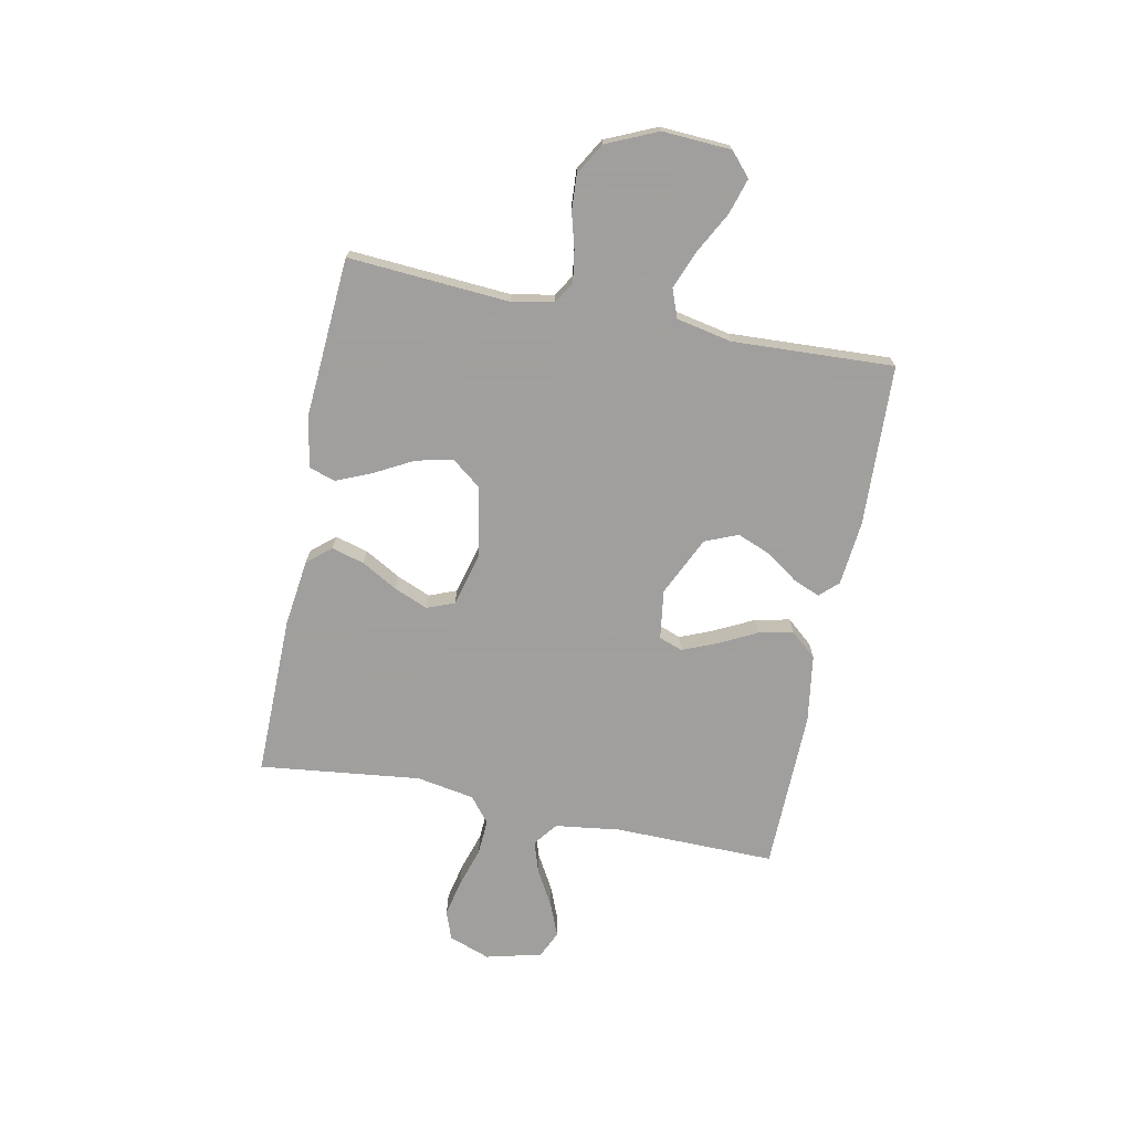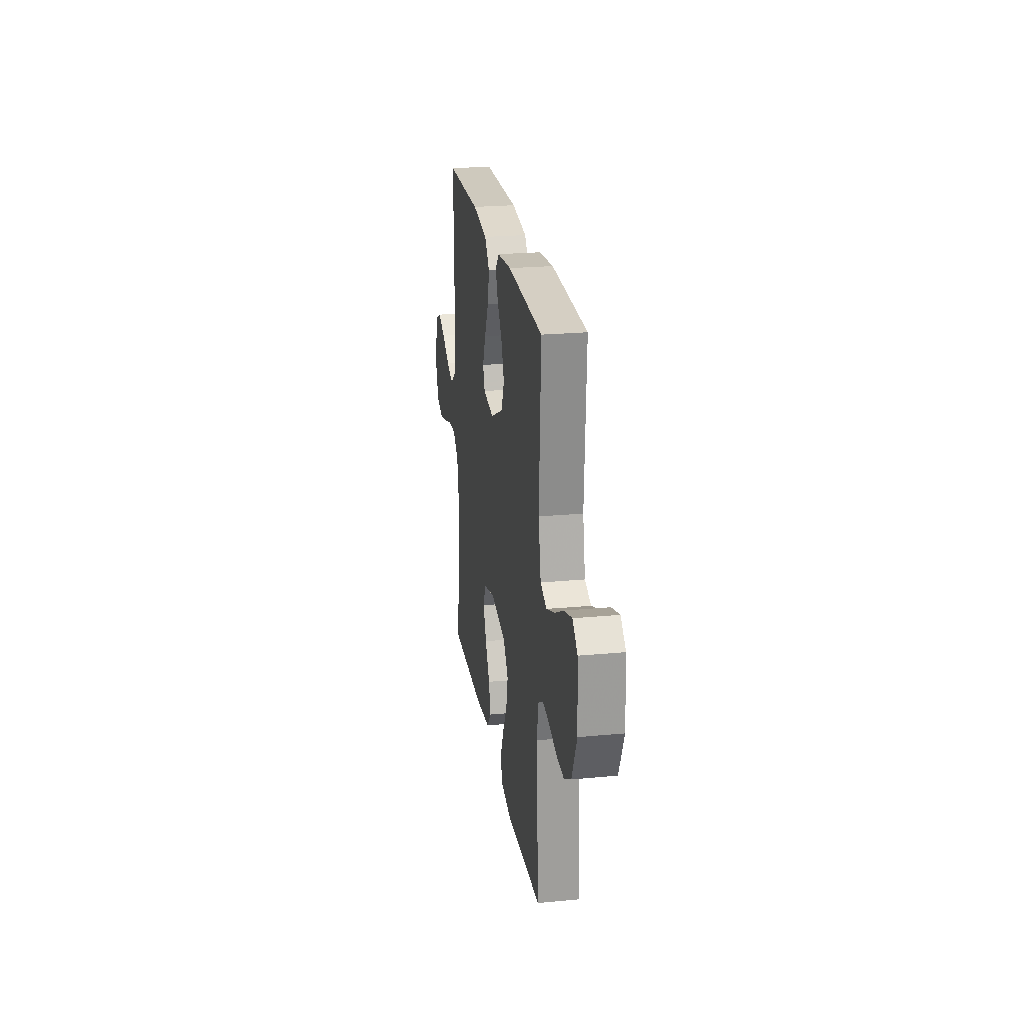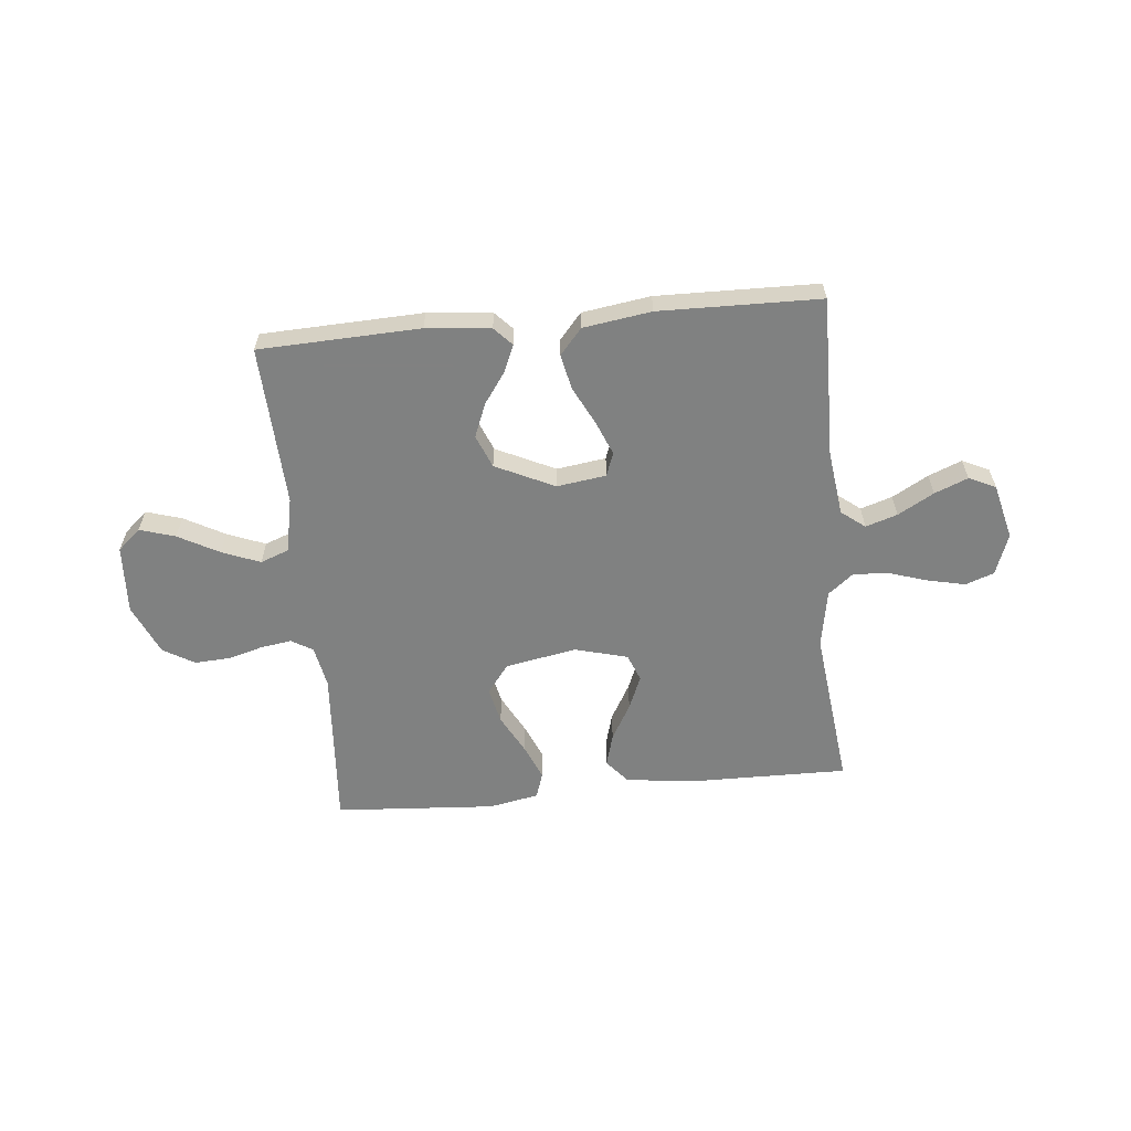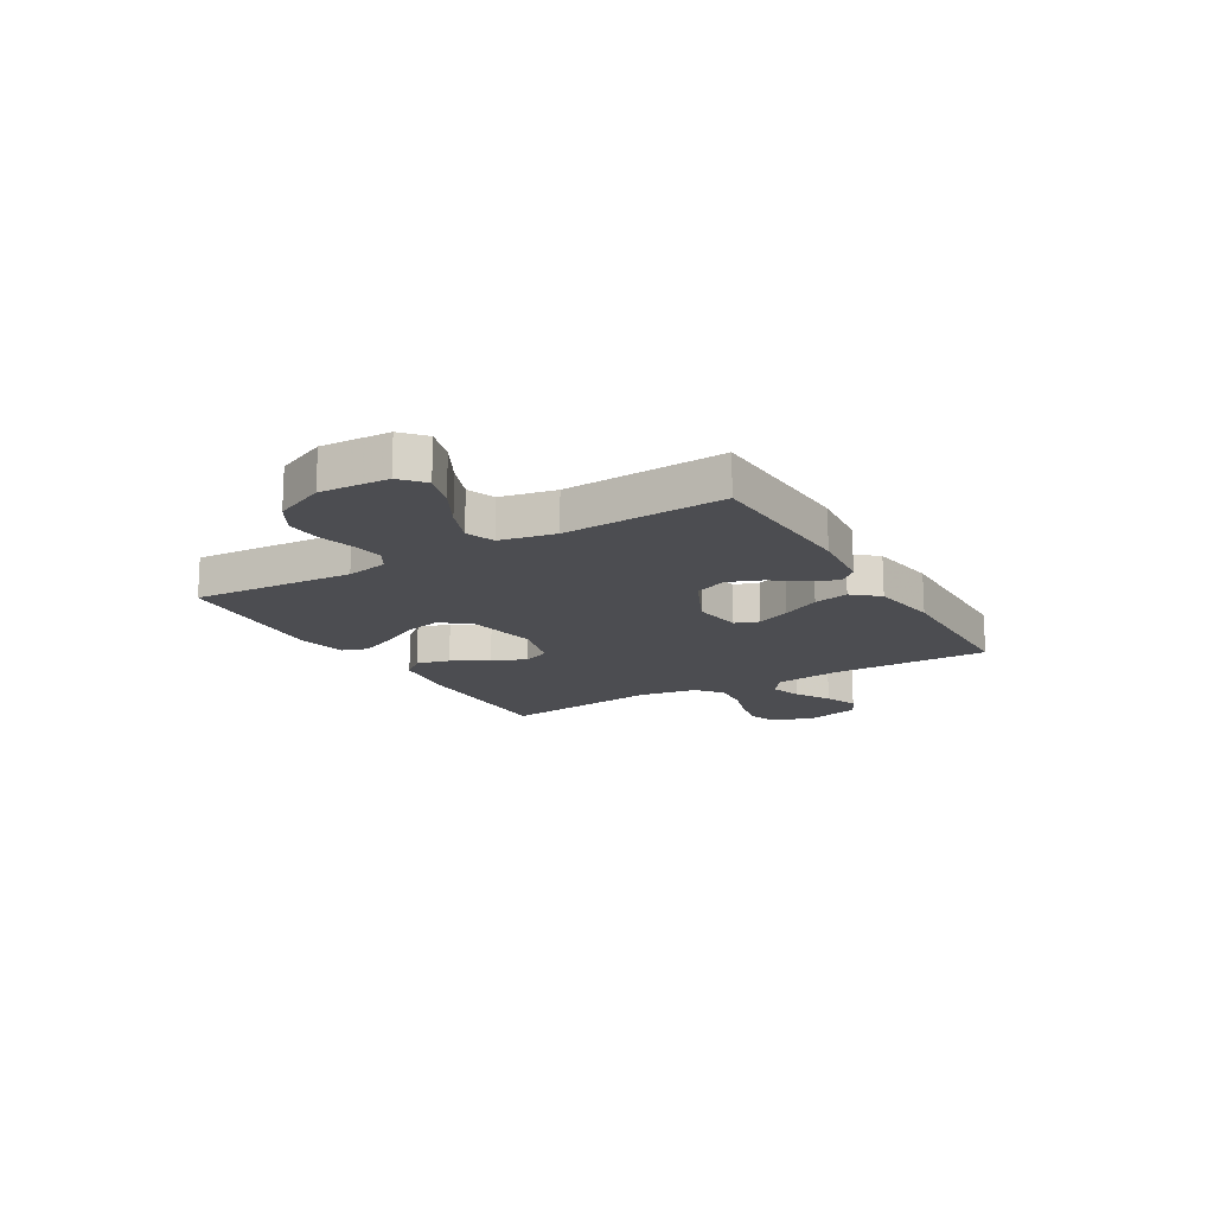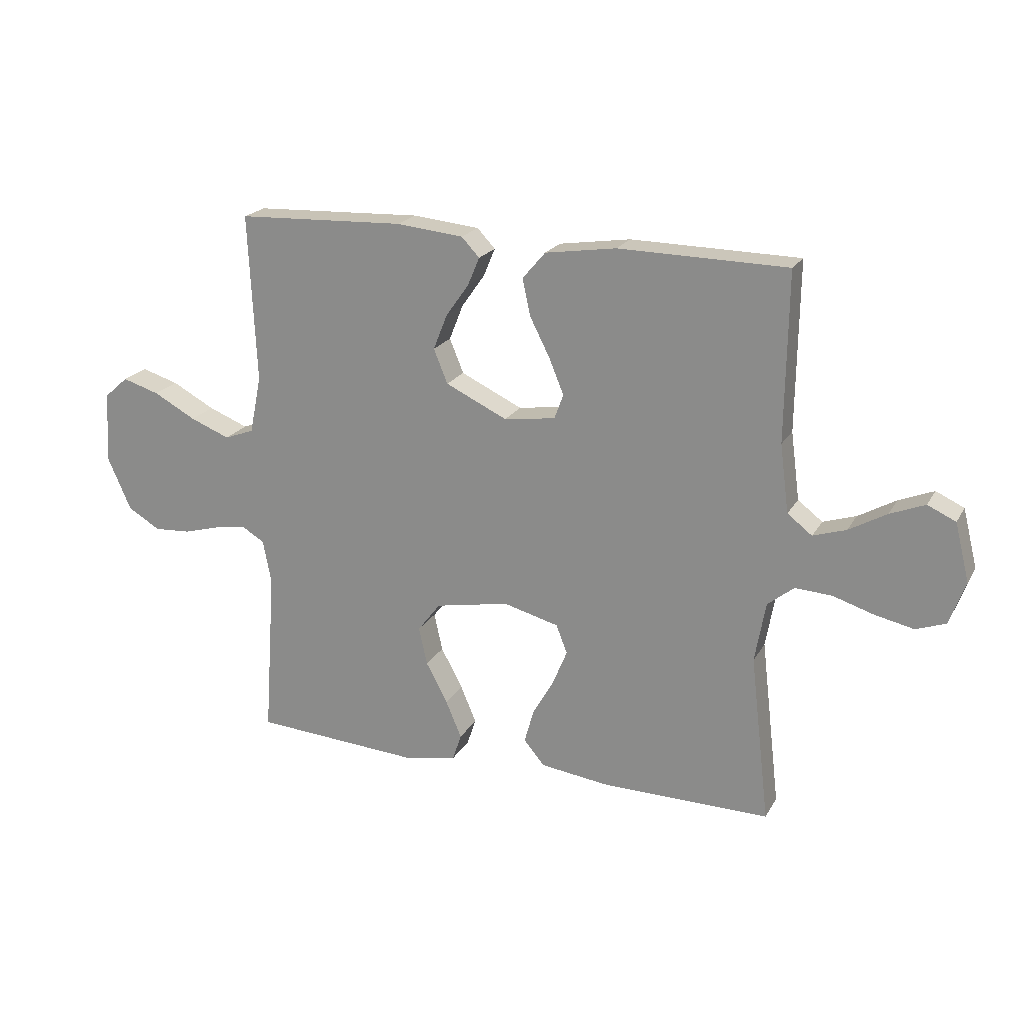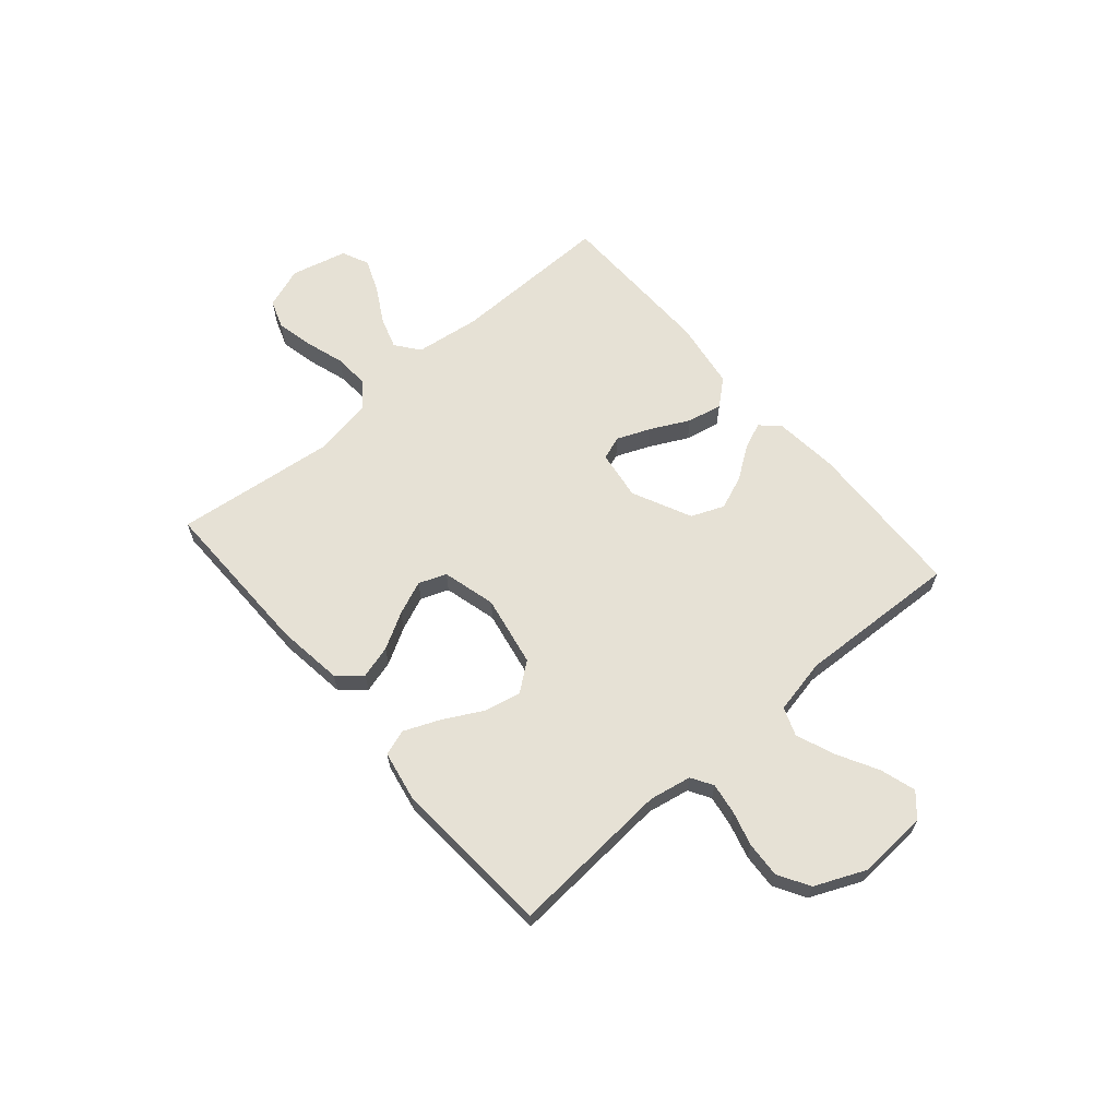
<metadata>
{"format":"obj","ext":"obj","renderer":"f3d","projection":"perspective","resolution":1024,"background":"white","views":[{"elev":-71.5,"azim":-101.3,"up":"+Y"},{"elev":23.6,"azim":-99.0,"up":"+Z"},{"elev":-60.3,"azim":5.5,"up":"+Y"},{"elev":-16.1,"azim":-59.4,"up":"+Y"},{"elev":20.7,"azim":22.1,"up":"+Z"},{"elev":64.1,"azim":-130.8,"up":"+Y"}]}
</metadata>
<code>
v 0.5 0.07 -0.5
v 0.2 0.07 -0.497
v 0.075 0.07 -0.481
v 0.038 0.07 -0.437
v 0.055 0.07 -0.376
v 0.093 0.07 -0.309
v 0.119 0.07 -0.246
v 0.099 0.07 -0.195
v 0 0.07 -0.169
v -0.132 0.07 -0.194
v -0.173 0.07 -0.247
v -0.158 0.07 -0.315
v -0.119 0.07 -0.388
v -0.091 0.07 -0.454
v -0.107 0.07 -0.502
v -0.2 0.07 -0.52
v -0.5 0.07 -0.5
v -0.479 0.07 -0.2
v -0.494 0.07 -0.122
v -0.534 0.07 -0.098
v -0.592 0.07 -0.107
v -0.657 0.07 -0.125
v -0.723 0.07 -0.129
v -0.781 0.07 -0.095
v -0.823 0.07 0
v -0.816 0.07 0.128
v -0.773 0.07 0.166
v -0.707 0.07 0.146
v -0.631 0.07 0.105
v -0.56 0.07 0.077
v -0.507 0.07 0.097
v -0.486 0.07 0.2
v -0.5 0.07 0.5
v -0.2 0.07 0.512
v -0.08 0.07 0.5
v -0.048 0.07 0.466
v -0.069 0.07 0.416
v -0.11 0.07 0.358
v -0.135 0.07 0.295
v -0.11 0.07 0.234
v 0 0.07 0.182
v 0.092 0.07 0.195
v 0.108 0.07 0.239
v 0.082 0.07 0.302
v 0.046 0.07 0.373
v 0.032 0.07 0.438
v 0.073 0.07 0.486
v 0.2 0.07 0.505
v 0.5 0.07 0.5
v 0.496 0.07 0.2
v 0.512 0.07 0.079
v 0.556 0.07 0.045
v 0.615 0.07 0.064
v 0.682 0.07 0.102
v 0.744 0.07 0.127
v 0.794 0.07 0.104
v 0.82 0.07 0
v 0.792 0.07 -0.077
v 0.739 0.07 -0.096
v 0.67 0.07 -0.081
v 0.597 0.07 -0.058
v 0.531 0.07 -0.054
v 0.484 0.07 -0.092
v 0.465 0.07 -0.2
v 0.5 0 -0.5
v 0.2 0 -0.497
v 0.075 0 -0.481
v 0.038 0 -0.437
v 0.055 0 -0.376
v 0.093 0 -0.309
v 0.119 0 -0.246
v 0.099 0 -0.195
v 0 0 -0.169
v -0.132 0 -0.194
v -0.173 0 -0.247
v -0.158 0 -0.315
v -0.119 0 -0.388
v -0.091 0 -0.454
v -0.107 0 -0.502
v -0.2 0 -0.52
v -0.5 0 -0.5
v -0.479 0 -0.2
v -0.494 0 -0.122
v -0.534 0 -0.098
v -0.592 0 -0.107
v -0.657 0 -0.125
v -0.723 0 -0.129
v -0.781 0 -0.095
v -0.823 0 0
v -0.816 0 0.128
v -0.773 0 0.166
v -0.707 0 0.146
v -0.631 0 0.105
v -0.56 0 0.077
v -0.507 0 0.097
v -0.486 0 0.2
v -0.5 0 0.5
v -0.2 0 0.512
v -0.08 0 0.5
v -0.048 0 0.466
v -0.069 0 0.416
v -0.11 0 0.358
v -0.135 0 0.295
v -0.11 0 0.234
v 0 0 0.182
v 0.092 0 0.195
v 0.108 0 0.239
v 0.082 0 0.302
v 0.046 0 0.373
v 0.032 0 0.438
v 0.073 0 0.486
v 0.2 0 0.505
v 0.5 0 0.5
v 0.496 0 0.2
v 0.512 0 0.079
v 0.556 0 0.045
v 0.615 0 0.064
v 0.682 0 0.102
v 0.744 0 0.127
v 0.794 0 0.104
v 0.82 0 0
v 0.792 0 -0.077
v 0.739 0 -0.096
v 0.67 0 -0.081
v 0.597 0 -0.058
v 0.531 0 -0.054
v 0.484 0 -0.092
v 0.465 0 -0.2
f 59 60 61
f 58 59 61
f 57 58 61
f 56 57 61
f 55 56 61
f 54 55 61
f 53 54 61
f 52 53 61 62
f 51 52 62 63
f 48 49 50
f 47 48 50
f 46 47 50
f 45 46 50
f 44 45 50
f 51 63 64
f 50 51 64
f 44 50 64
f 43 44 64
f 36 37 38
f 35 36 38
f 34 35 38
f 33 34 38
f 32 33 38
f 31 32 38 39
f 27 28 29
f 26 27 29
f 25 26 29
f 24 25 29
f 23 24 29
f 22 23 29
f 21 22 29
f 20 21 29 30
f 19 20 30 31
f 16 17 18
f 15 16 18
f 14 15 18
f 13 14 18
f 12 13 18
f 18 19 31
f 12 18 31
f 11 12 31
f 4 5 6
f 3 4 6
f 2 3 6
f 1 2 6
f 64 1 6
f 64 6 7
f 64 7 8
f 43 64 8
f 42 43 8
f 41 42 8 9
f 40 41 9 10
f 31 39 40
f 11 31 40
f 10 11 40
f 125 124 123
f 125 123 122
f 125 122 121
f 125 121 120
f 125 120 119
f 125 119 118
f 125 118 117
f 126 125 117 116
f 127 126 116 115
f 114 113 112
f 114 112 111
f 114 111 110
f 114 110 109
f 114 109 108
f 128 127 115
f 128 115 114
f 128 114 108
f 128 108 107
f 102 101 100
f 102 100 99
f 102 99 98
f 102 98 97
f 102 97 96
f 103 102 96 95
f 93 92 91
f 93 91 90
f 93 90 89
f 93 89 88
f 93 88 87
f 93 87 86
f 93 86 85
f 94 93 85 84
f 95 94 84 83
f 82 81 80
f 82 80 79
f 82 79 78
f 82 78 77
f 82 77 76
f 95 83 82
f 95 82 76
f 95 76 75
f 70 69 68
f 70 68 67
f 70 67 66
f 70 66 65
f 70 65 128
f 71 70 128
f 72 71 128
f 72 128 107
f 72 107 106
f 73 72 106 105
f 74 73 105 104
f 104 103 95
f 104 95 75
f 104 75 74
f 1 65 66 2
f 2 66 67 3
f 3 67 68 4
f 4 68 69 5
f 5 69 70 6
f 6 70 71 7
f 7 71 72 8
f 8 72 73 9
f 9 73 74 10
f 10 74 75 11
f 11 75 76 12
f 12 76 77 13
f 13 77 78 14
f 14 78 79 15
f 15 79 80 16
f 16 80 81 17
f 17 81 82 18
f 18 82 83 19
f 19 83 84 20
f 20 84 85 21
f 21 85 86 22
f 22 86 87 23
f 23 87 88 24
f 24 88 89 25
f 25 89 90 26
f 26 90 91 27
f 27 91 92 28
f 28 92 93 29
f 29 93 94 30
f 30 94 95 31
f 31 95 96 32
f 32 96 97 33
f 33 97 98 34
f 34 98 99 35
f 35 99 100 36
f 36 100 101 37
f 37 101 102 38
f 38 102 103 39
f 39 103 104 40
f 40 104 105 41
f 41 105 106 42
f 42 106 107 43
f 43 107 108 44
f 44 108 109 45
f 45 109 110 46
f 46 110 111 47
f 47 111 112 48
f 48 112 113 49
f 49 113 114 50
f 50 114 115 51
f 51 115 116 52
f 52 116 117 53
f 53 117 118 54
f 54 118 119 55
f 55 119 120 56
f 56 120 121 57
f 57 121 122 58
f 58 122 123 59
f 59 123 124 60
f 60 124 125 61
f 61 125 126 62
f 62 126 127 63
f 63 127 128 64
f 64 128 65 1

</code>
